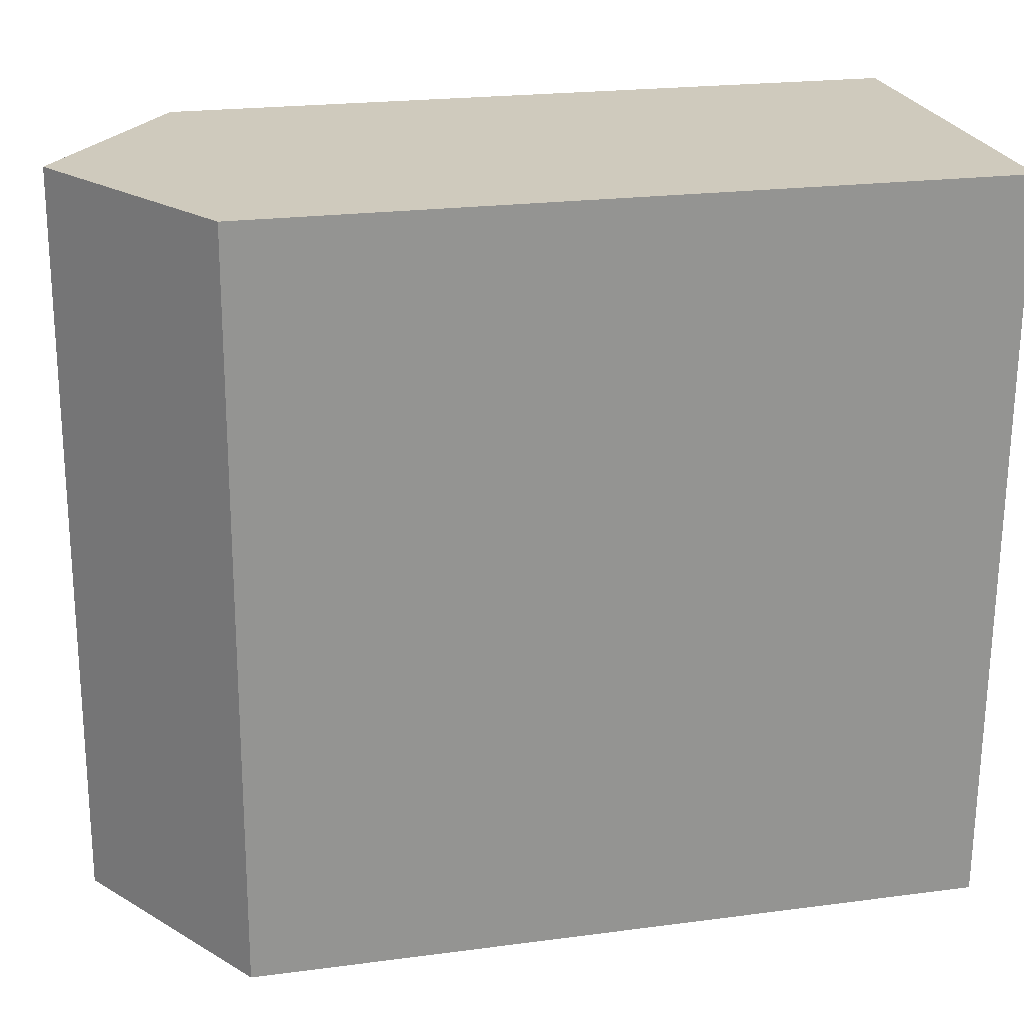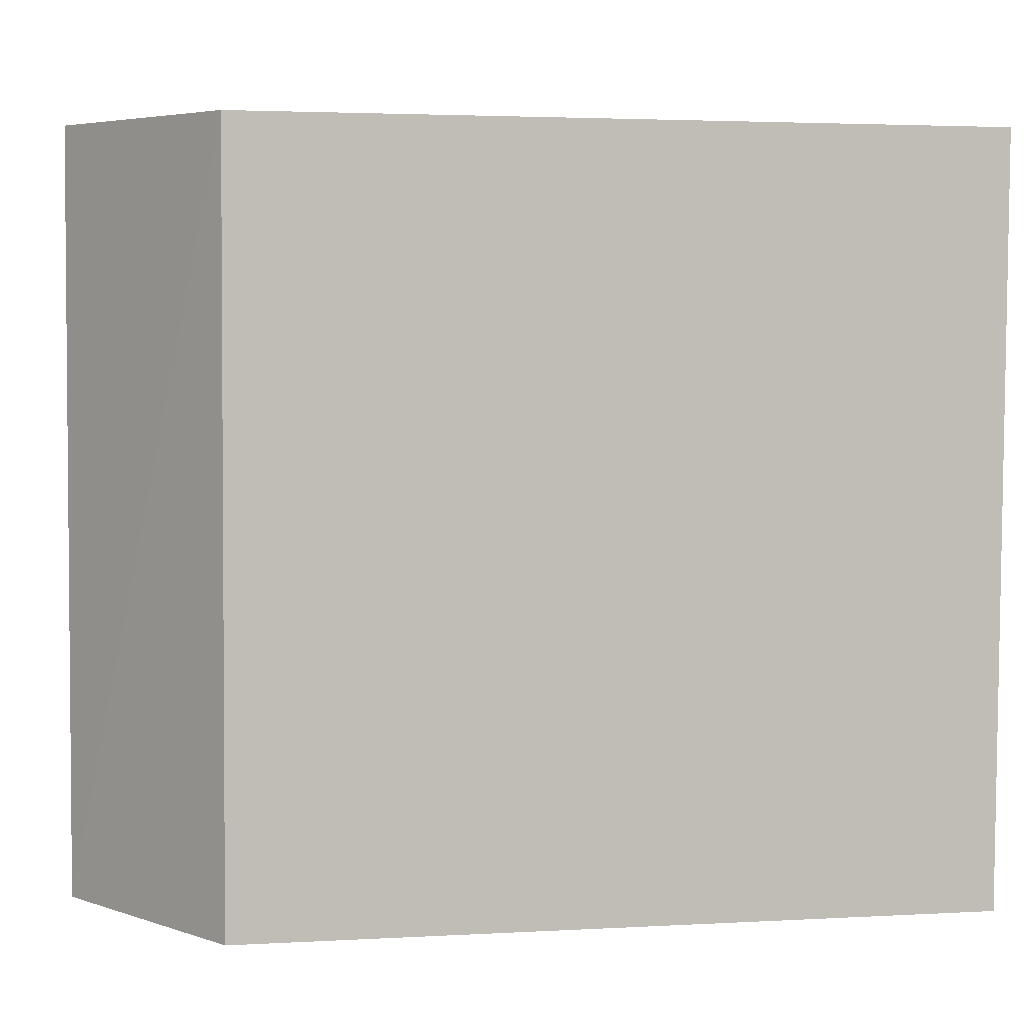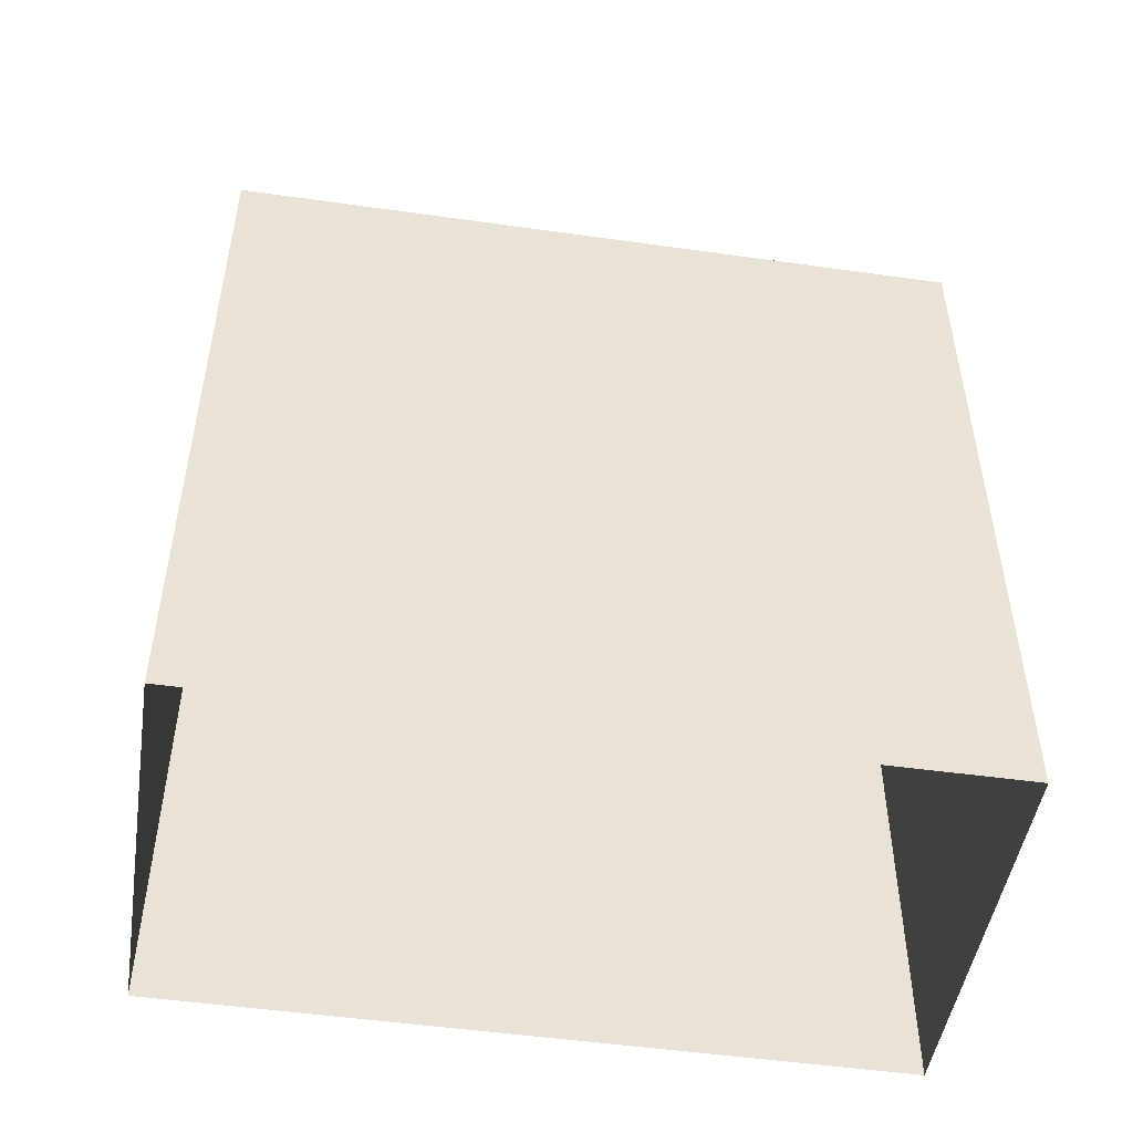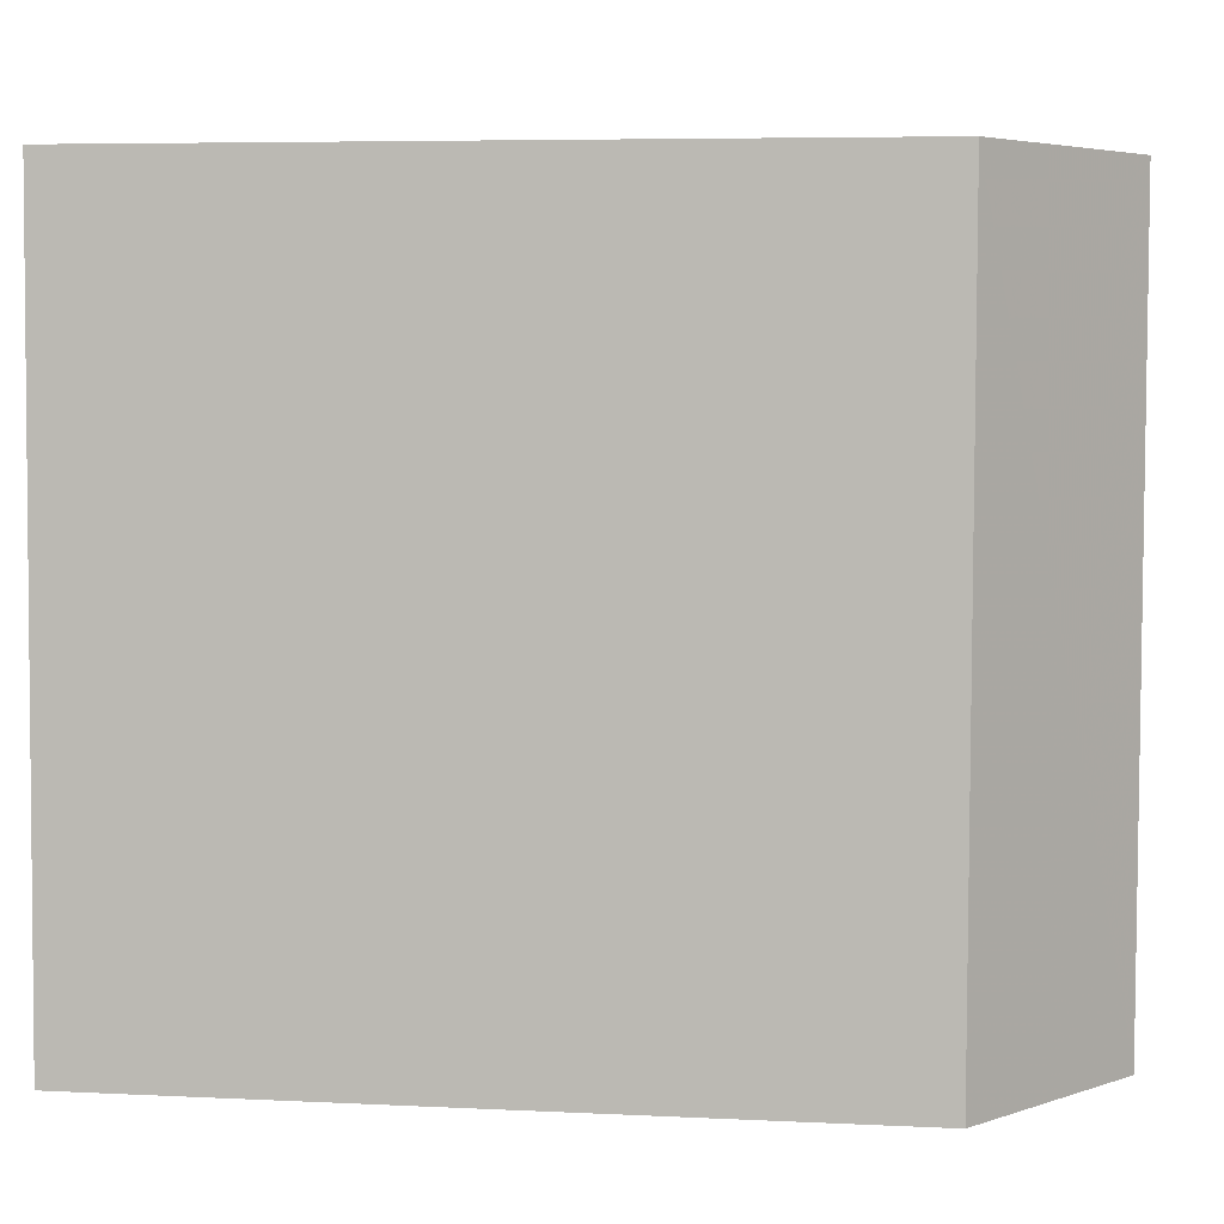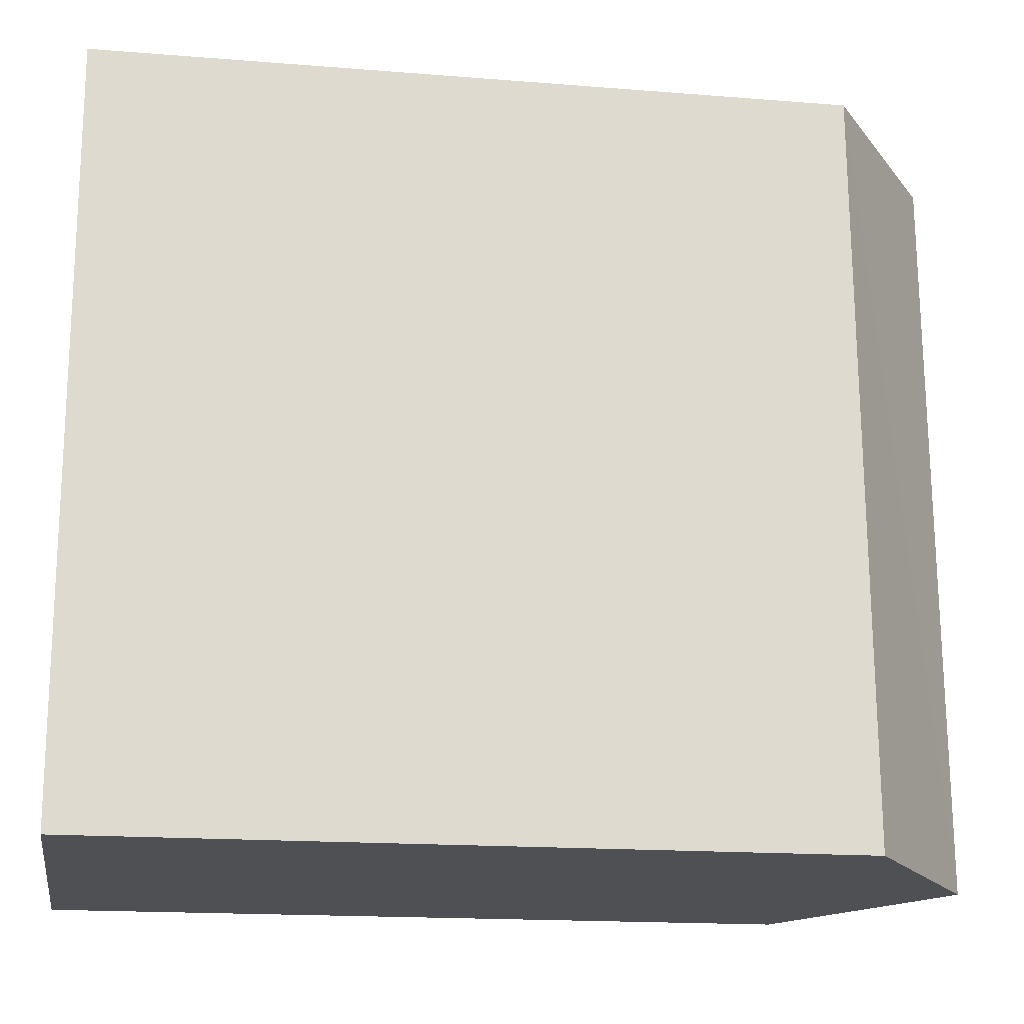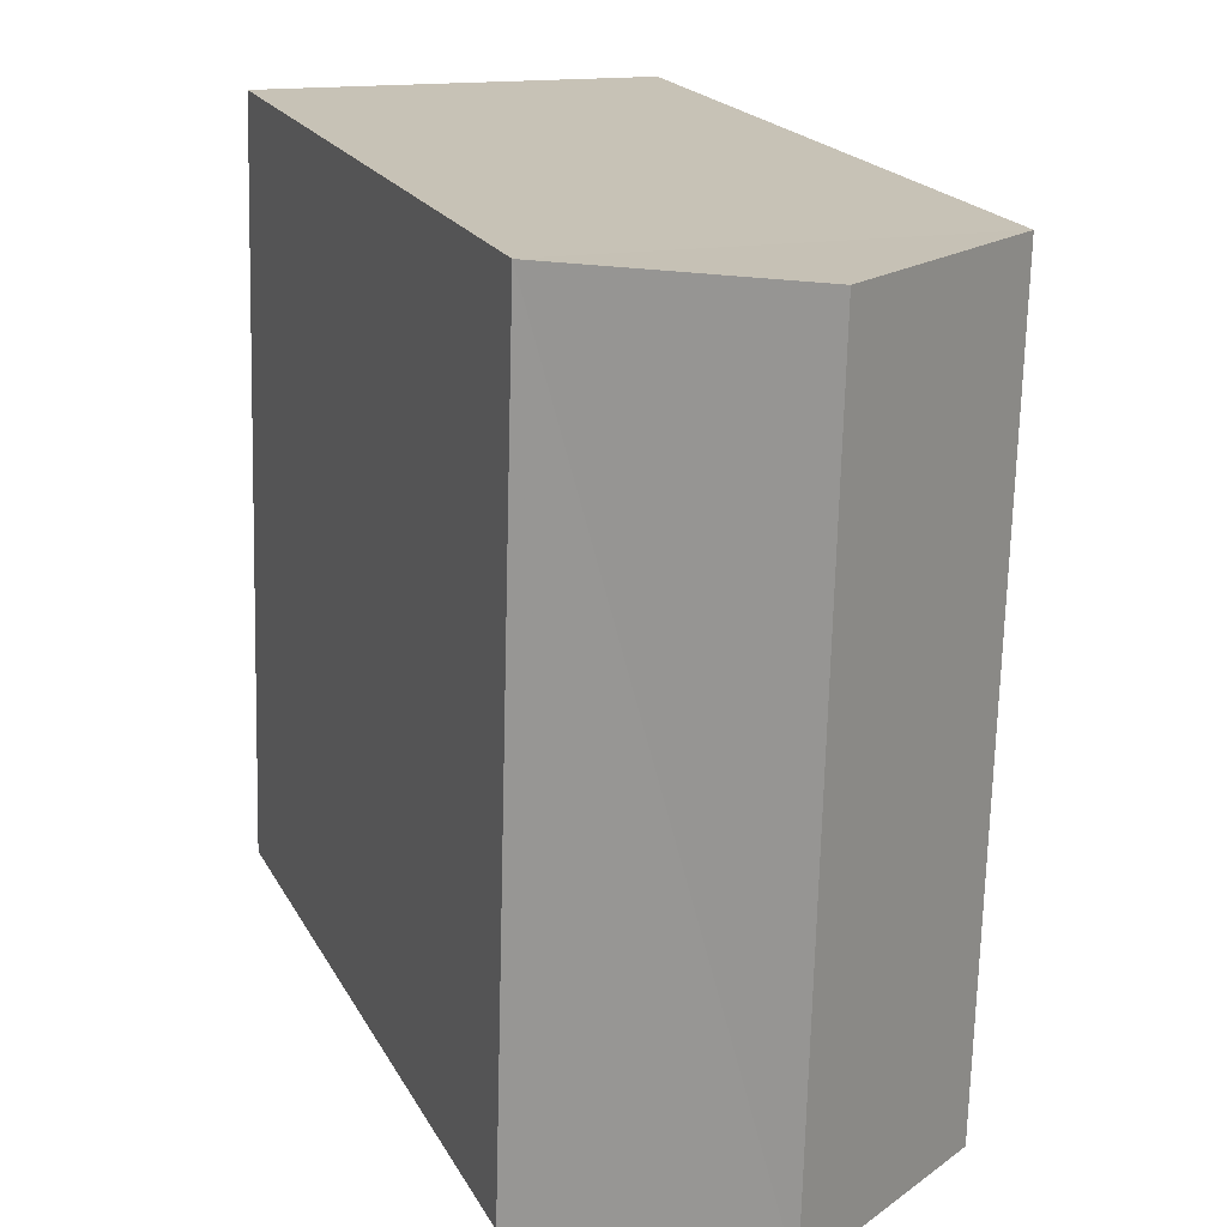
<metadata>
{"format":"obj","ext":"obj","renderer":"f3d","projection":"perspective","resolution":1024,"background":"white","views":[{"elev":21.6,"azim":76.8,"up":"+Y"},{"elev":3.2,"azim":78.9,"up":"+Y"},{"elev":-49.0,"azim":-100.6,"up":"+Z"},{"elev":6.0,"azim":-81.7,"up":"+Y"},{"elev":-17.1,"azim":-99.1,"up":"+Y"},{"elev":19.7,"azim":-20.8,"up":"+Y"}]}
</metadata>
<code>
v -3.739e+05 -1.034e+05 26.76
v -3.739e+05 -1.034e+05 26.76
v -3.739e+05 -1.034e+05 26.76
v -3.739e+05 -1.034e+05 26.76
v -3.739e+05 -1.034e+05 37.24
v -3.739e+05 -1.034e+05 37.24
v -3.739e+05 -1.034e+05 39.14
v -3.739e+05 -1.034e+05 39.13
v -3.739e+05 -1.034e+05 37.24
v -3.739e+05 -1.034e+05 37.24
f 1 2 3
f 4 1 3
f 5 6 7
f 8 5 7
f 7 9 8
f 7 10 9
f 6 3 2
f 6 5 3
f 9 4 5
f 9 5 8
f 4 3 5
f 2 1 6
f 6 10 7
f 6 1 10
f 10 1 4
f 9 10 4

</code>
